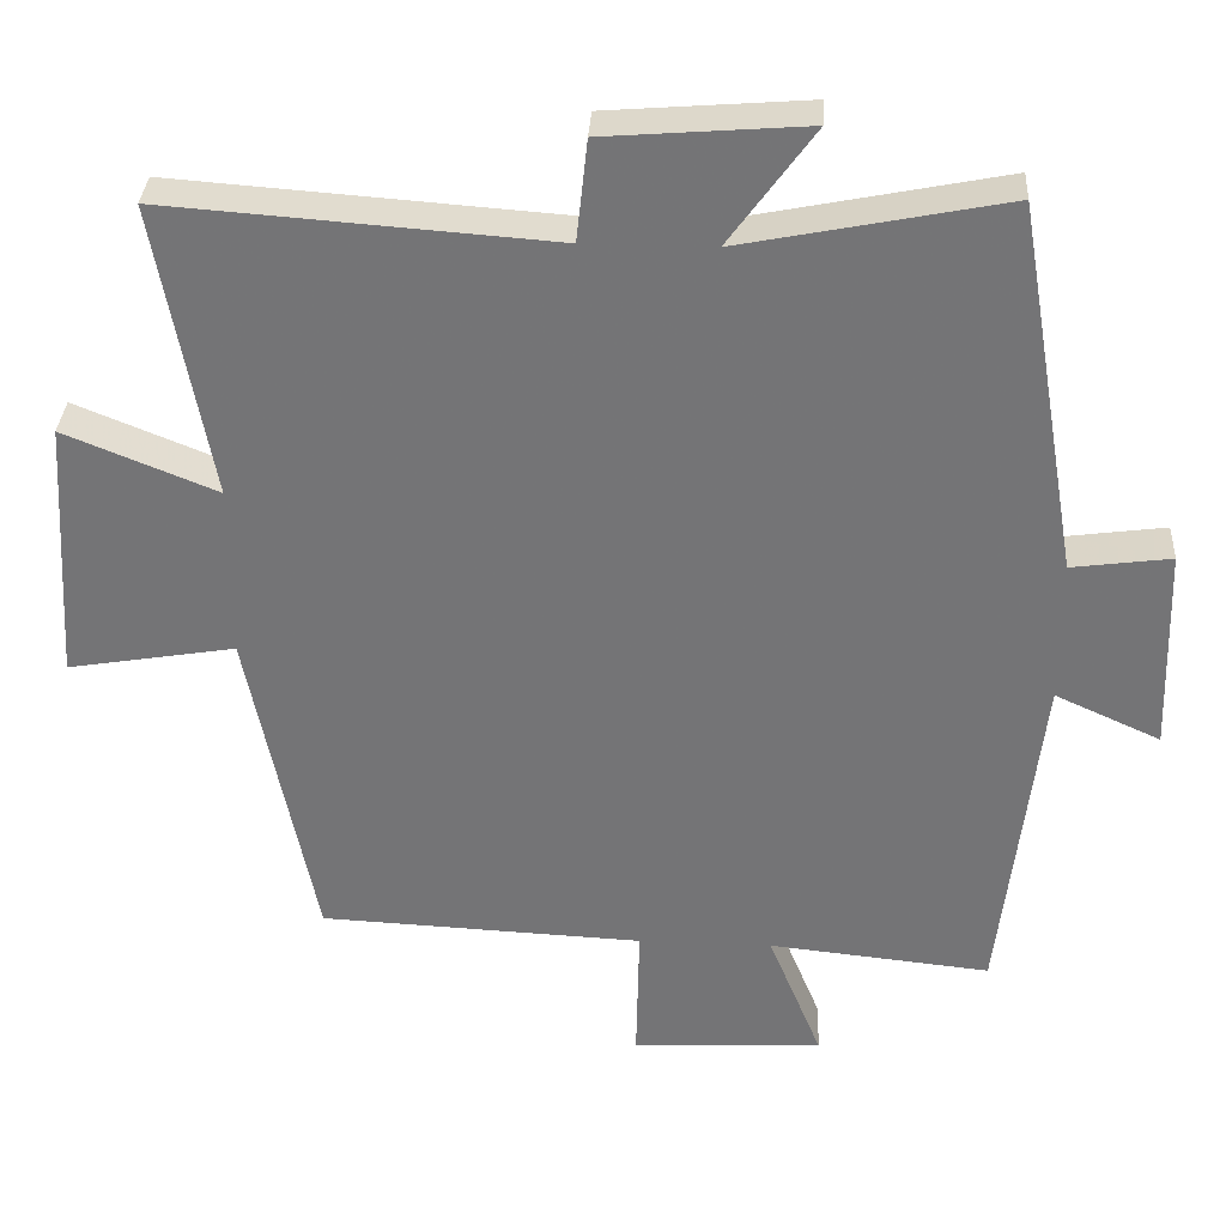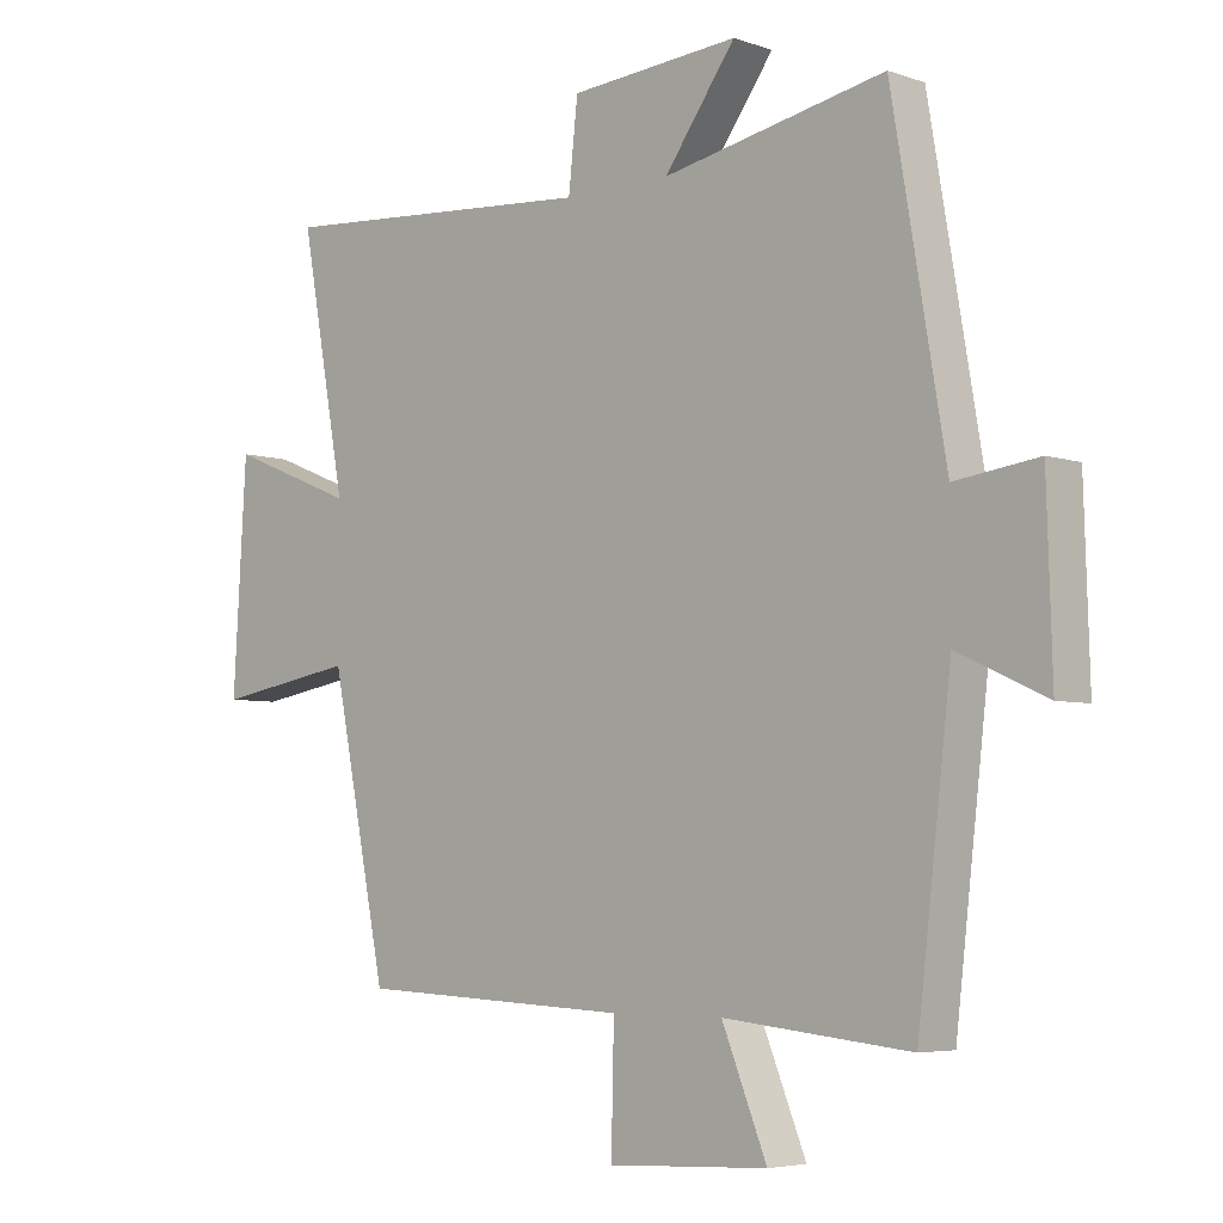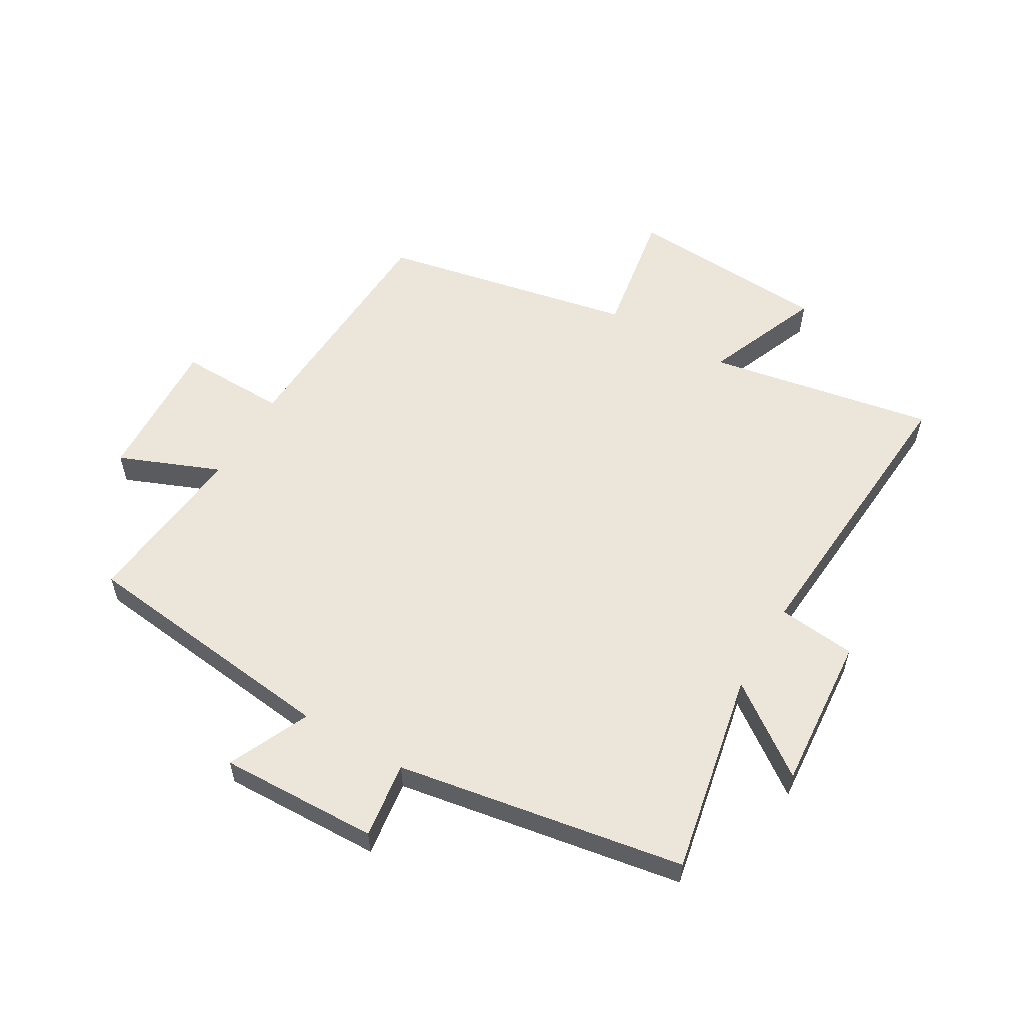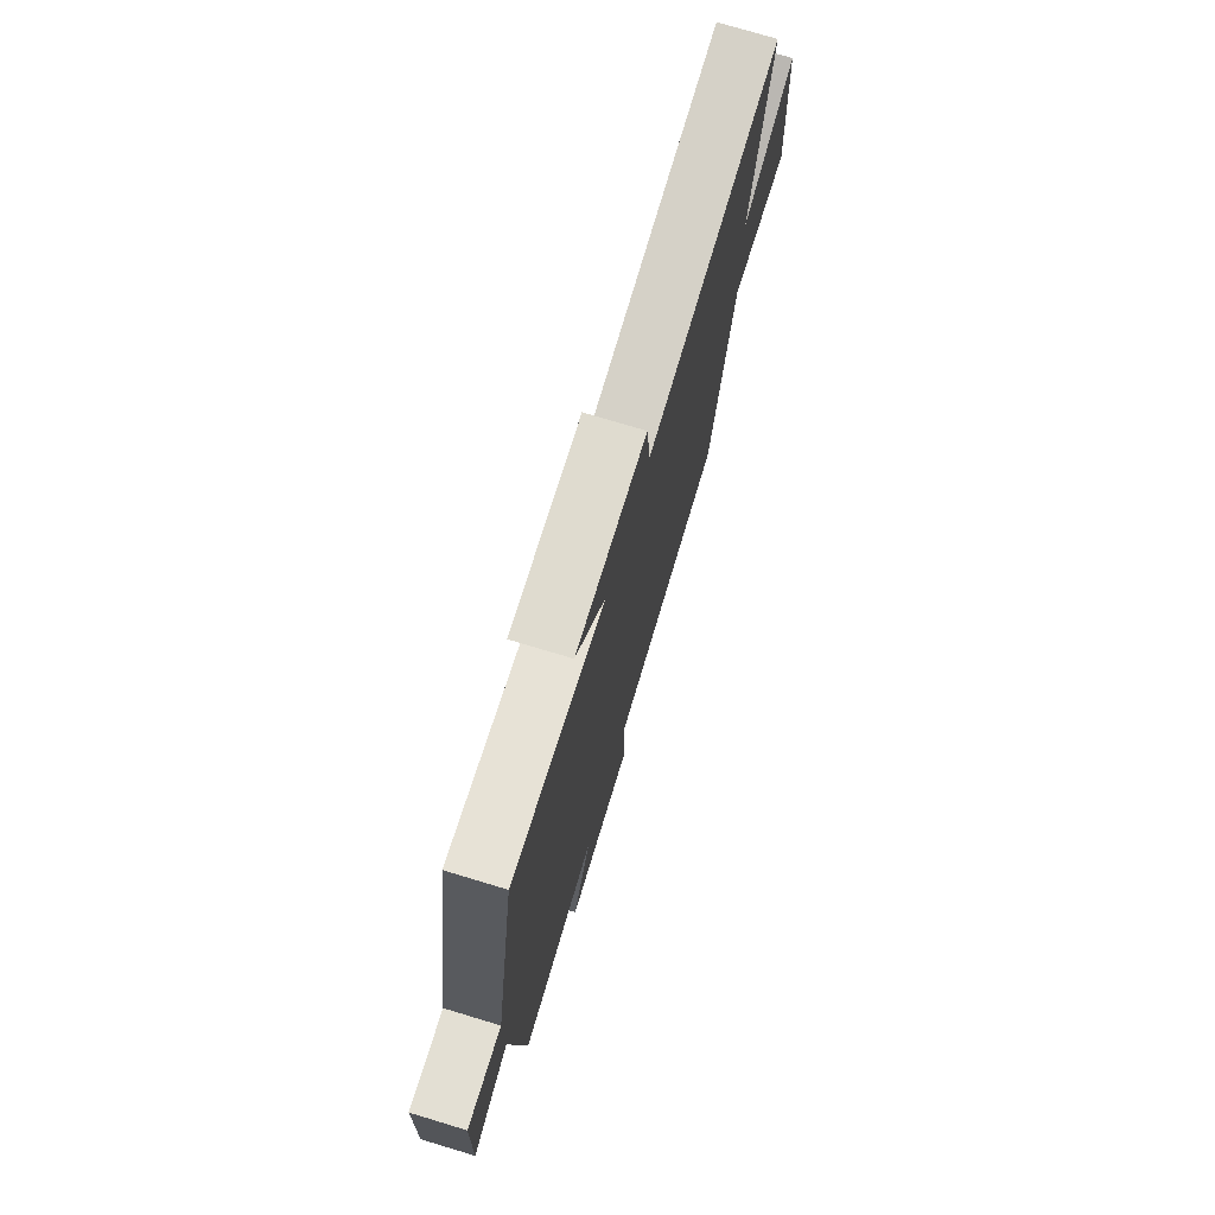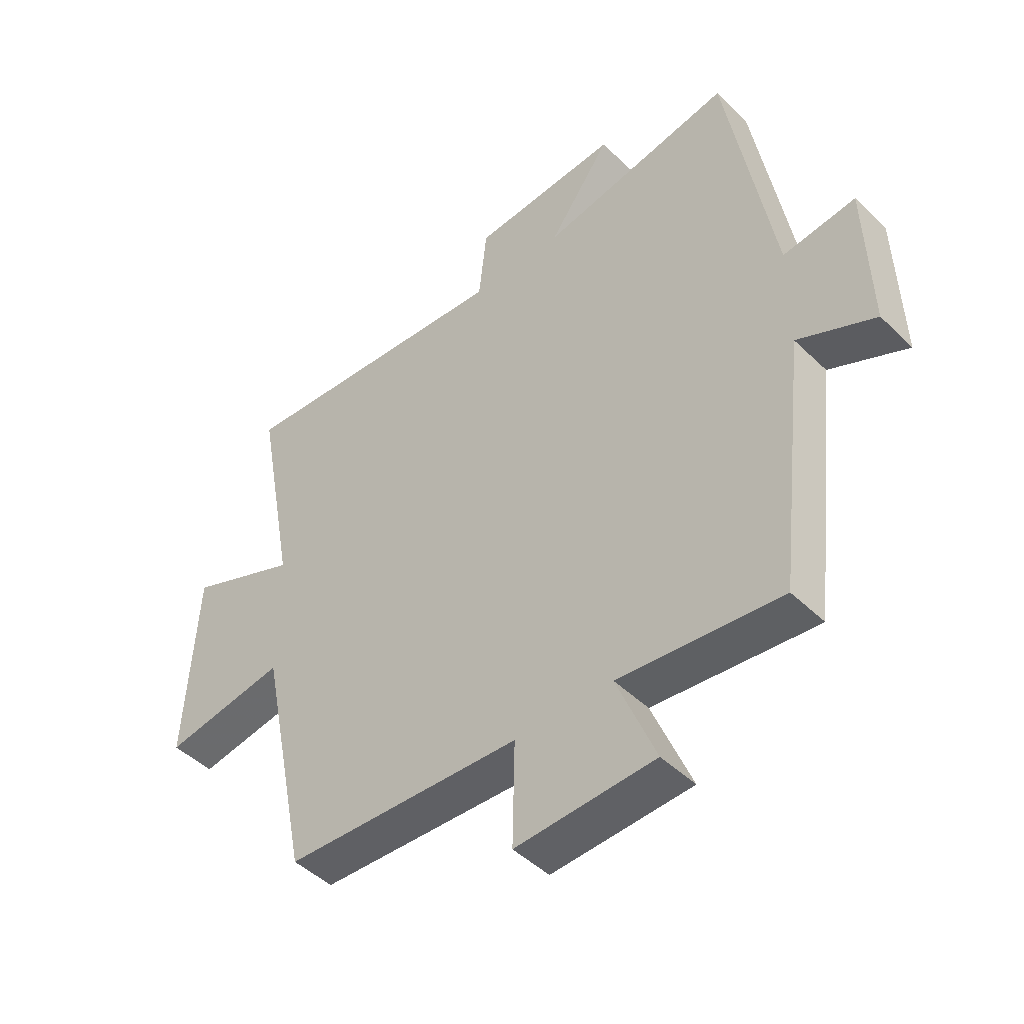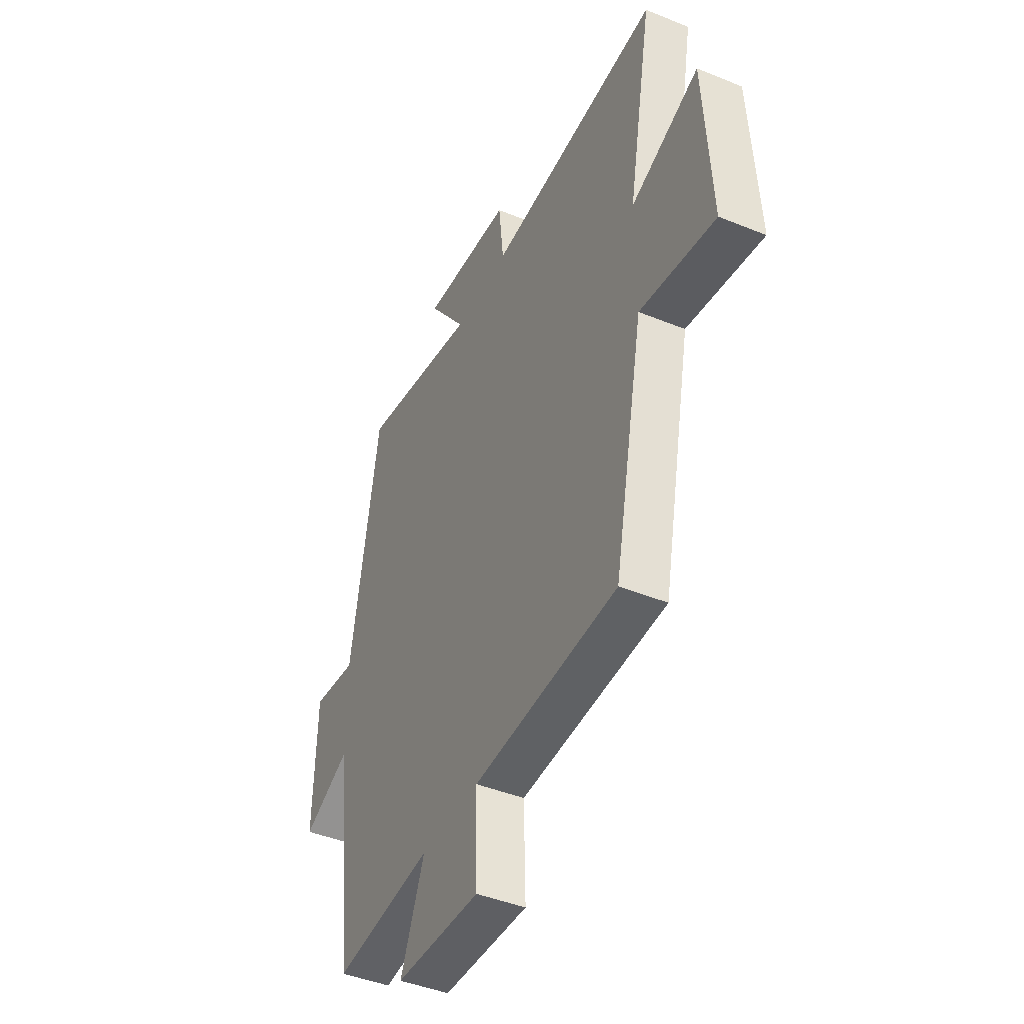
<metadata>
{"format":"obj","ext":"obj","renderer":"f3d","projection":"perspective","resolution":1024,"background":"white","views":[{"elev":33.3,"azim":-176.8,"up":"+Z"},{"elev":-5.1,"azim":-136.9,"up":"+Z"},{"elev":56.8,"azim":-59.6,"up":"+Y"},{"elev":75.0,"azim":-73.2,"up":"+Z"},{"elev":-46.4,"azim":-137.7,"up":"+Z"},{"elev":-43.8,"azim":64.4,"up":"+Z"}]}
</metadata>
<code>
v -0.419 0.07 0.567
v -0.083 0.07 0.5
v -0.191 0.07 0.649
v 0.065 0.07 0.629
v 0.079 0.07 0.5
v 0.569 0.07 0.536
v 0.5 0.07 0.161
v 0.693 0.07 0.239
v 0.713 0.07 -0.097
v 0.5 0.07 -0.061
v 0.415 0.07 -0.481
v 0.003 0.07 -0.5
v 0.007 0.07 -0.679
v -0.235 0.07 -0.667
v -0.167 0.07 -0.5
v -0.449 0.07 -0.529
v -0.5 0.07 -0.092
v -0.634 0.07 -0.153
v -0.626 0.07 0.109
v -0.5 0.07 0.092
v -0.419 0 0.567
v -0.083 0 0.5
v -0.191 0 0.649
v 0.065 0 0.629
v 0.079 0 0.5
v 0.569 0 0.536
v 0.5 0 0.161
v 0.693 0 0.239
v 0.713 0 -0.097
v 0.5 0 -0.061
v 0.415 0 -0.481
v 0.003 0 -0.5
v 0.007 0 -0.679
v -0.235 0 -0.667
v -0.167 0 -0.5
v -0.449 0 -0.529
v -0.5 0 -0.092
v -0.634 0 -0.153
v -0.626 0 0.109
v -0.5 0 0.092
f 17 18 19 20
f 15 16 17 20
f 15 20 1 2
f 12 13 14 15
f 10 11 12 15
f 10 15 2
f 7 8 9 10
f 7 10 2 3
f 5 6 7
f 5 7 3
f 3 4 5
f 40 39 38 37
f 40 37 36 35
f 22 21 40 35
f 35 34 33 32
f 35 32 31 30
f 22 35 30
f 30 29 28 27
f 23 22 30 27
f 27 26 25
f 23 27 25
f 25 24 23
f 1 21 22 2
f 2 22 23 3
f 3 23 24 4
f 4 24 25 5
f 5 25 26 6
f 6 26 27 7
f 7 27 28 8
f 8 28 29 9
f 9 29 30 10
f 10 30 31 11
f 11 31 32 12
f 12 32 33 13
f 13 33 34 14
f 14 34 35 15
f 15 35 36 16
f 16 36 37 17
f 17 37 38 18
f 18 38 39 19
f 19 39 40 20
f 20 40 21 1

</code>
